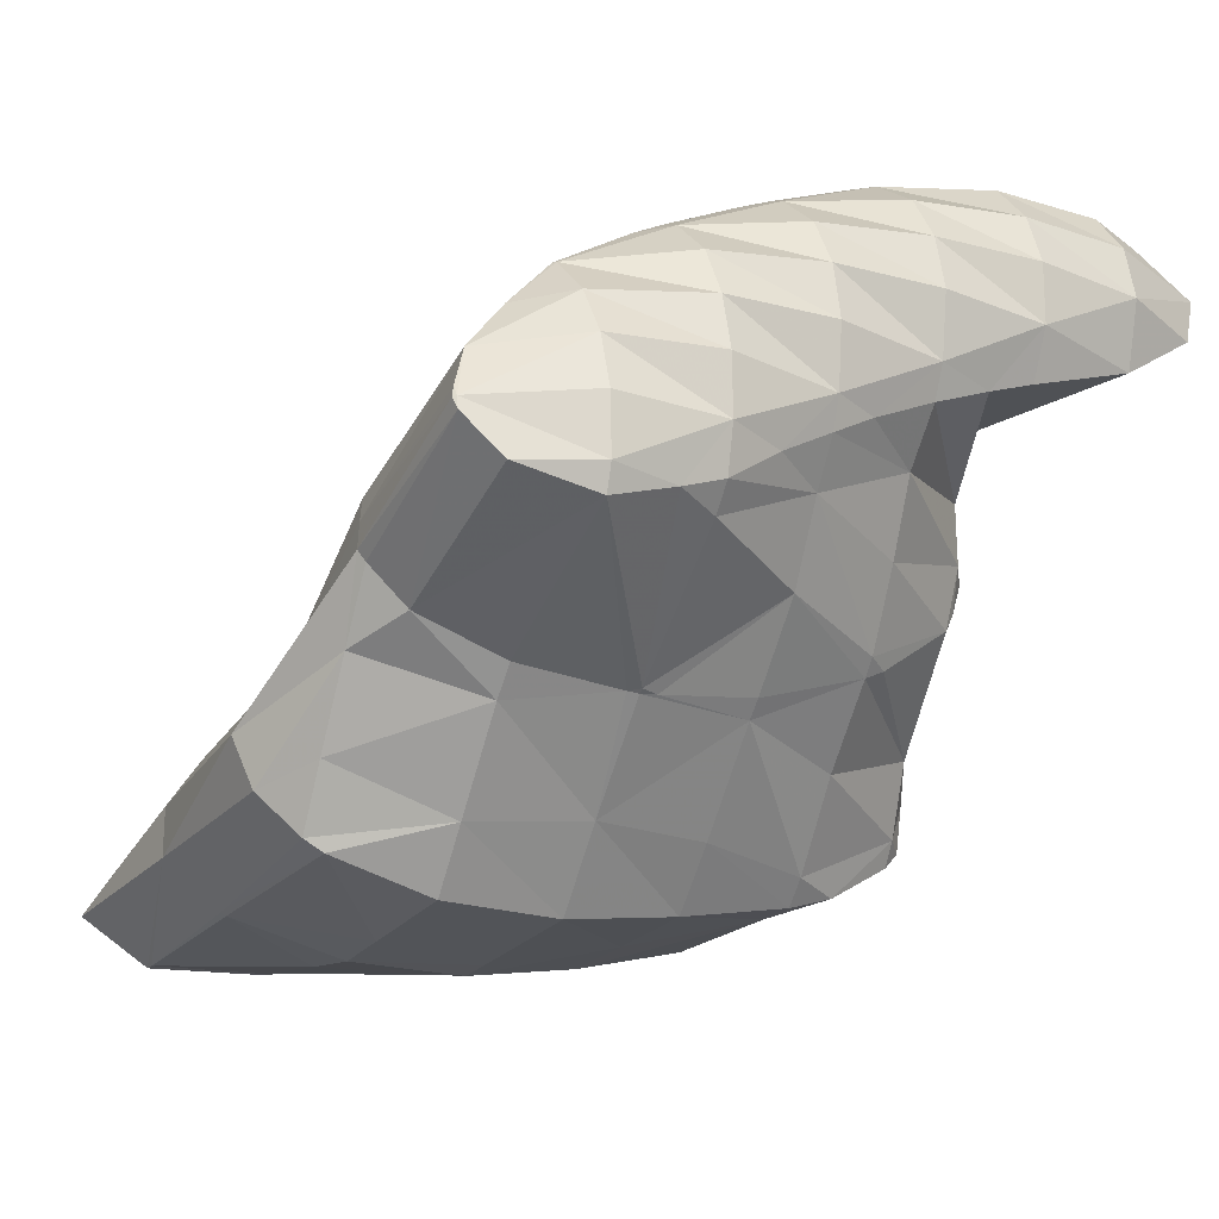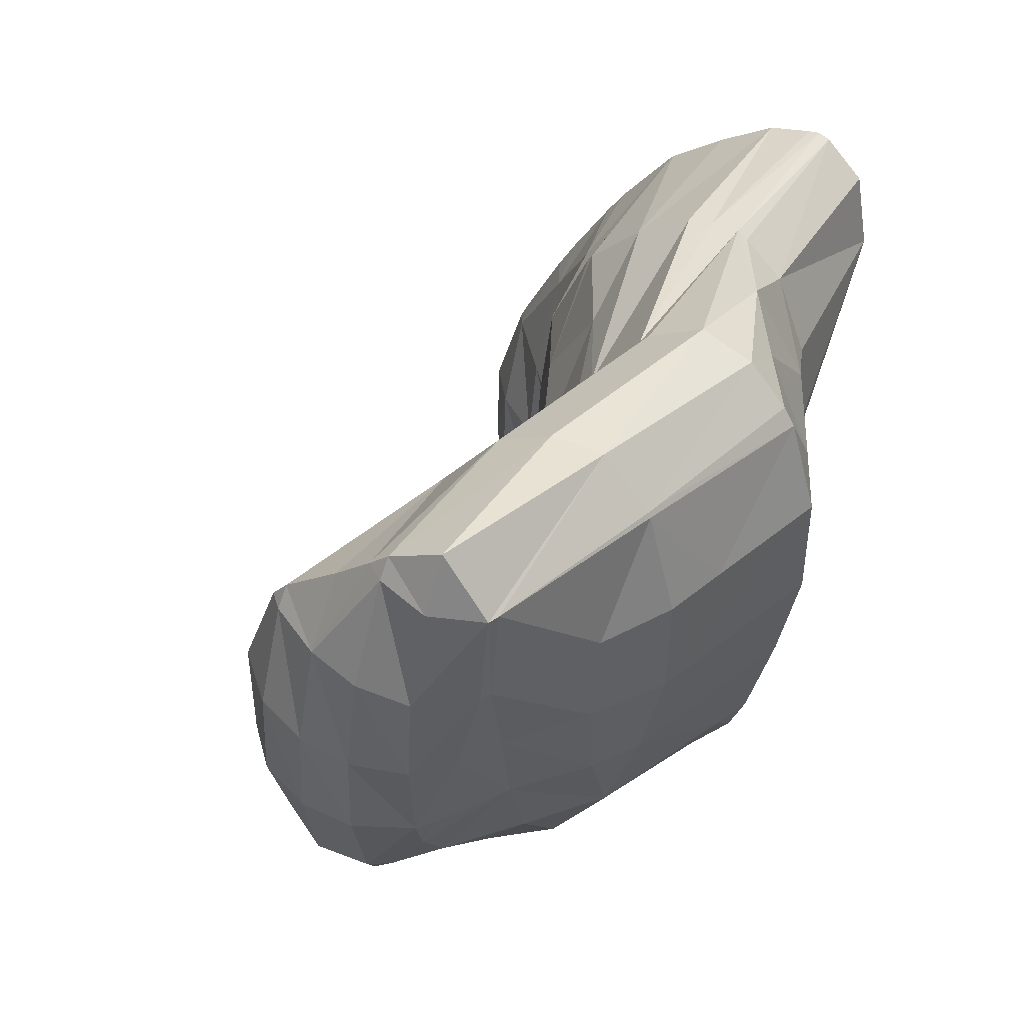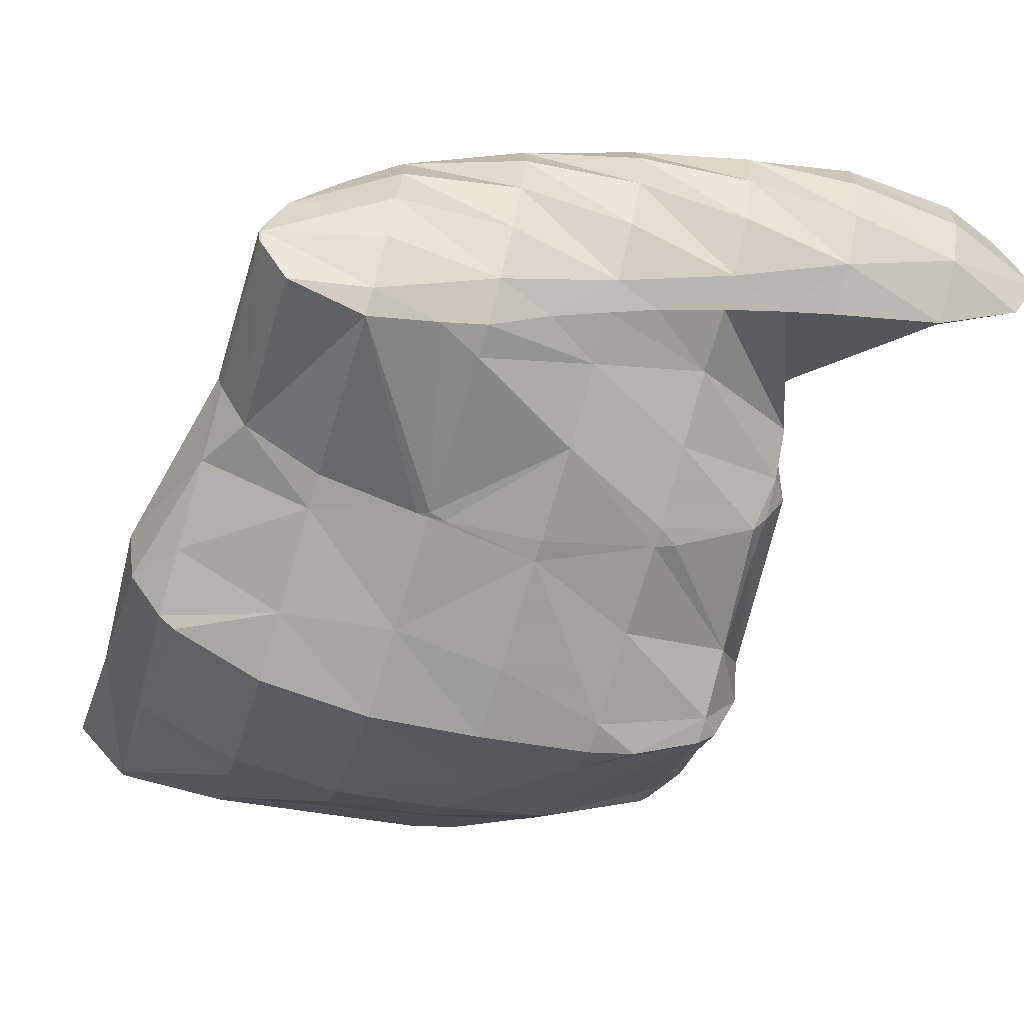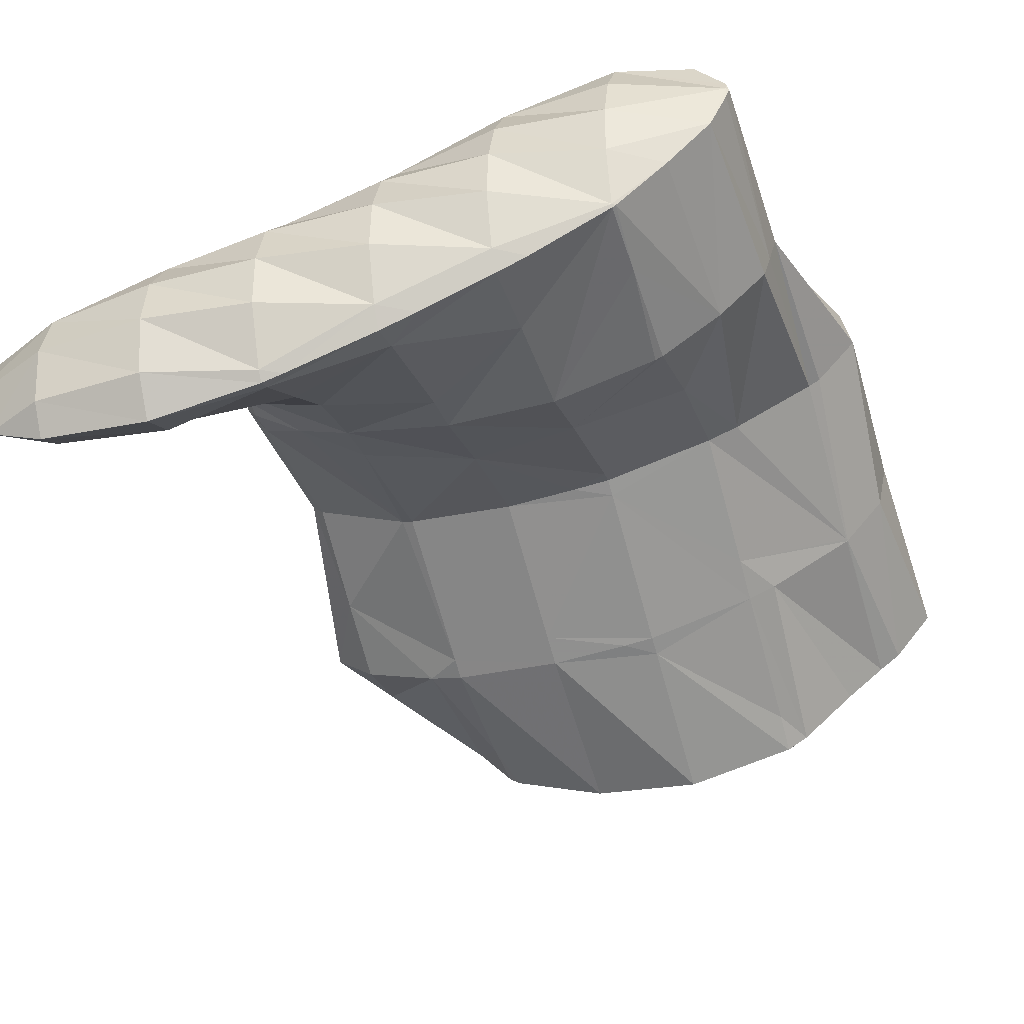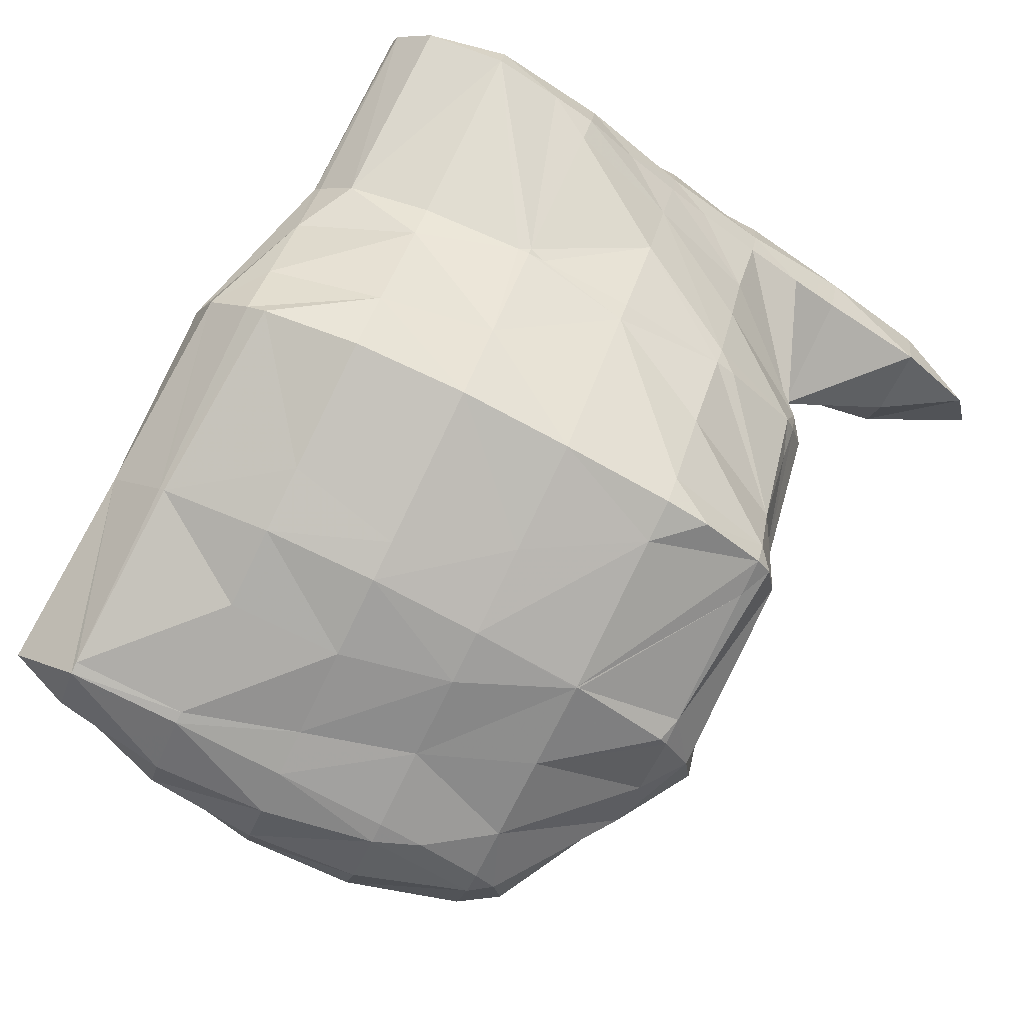
<metadata>
{"format":"obj","ext":"obj","renderer":"f3d","projection":"perspective","resolution":1024,"background":"white","views":[{"elev":23.4,"azim":-49.9,"up":"+Z"},{"elev":-24.9,"azim":-122.3,"up":"+Z"},{"elev":12.5,"azim":-30.8,"up":"+Z"},{"elev":71.9,"azim":145.9,"up":"+Z"},{"elev":-43.0,"azim":-48.6,"up":"+Z"}]}
</metadata>
<code>
v 214.5 197.1 76.61
v 213.7 198.1 77.25
v 213.4 197.4 77.43
v 212.7 196.4 77.19
v 214.7 195.9 75.77
v 212.1 195.7 76.5
v 213.6 195.4 75.33
v 211.6 195.4 75.25
v 211.8 199.3 77.98
v 211.4 198.4 78.23
v 210.7 197.3 78.06
v 210.1 196.6 77.5
v 211.5 195.4 75.25
v 209.5 196 76.55
v 209.2 196 75.53
v 209.5 200 78.39
v 209.4 199.8 78.48
v 208.8 198.5 78.58
v 208.1 197.6 78.22
v 207.5 196.9 77.53
v 208 196.2 75.64
v 206.9 196.5 76.43
v 206.7 196.5 75.75
v 209 200.1 78.44
v 207 200.4 78.58
v 206.8 200 78.72
v 206.2 198.8 78.7
v 205.5 197.9 78.27
v 204.9 197.3 77.53
v 205.2 196.7 75.83
v 204.4 196.9 76.46
v 204.1 196.8 75.84
v 206.2 200.5 78.62
v 204.4 200.7 78.67
v 204.2 200.3 78.79
v 203.6 199.2 78.72
v 202.9 198.3 78.26
v 202.3 197.6 77.57
v 202.8 196.9 75.85
v 201.7 197.1 76.64
v 201.3 196.9 75.78
v 203.7 200.8 78.68
v 201.6 200.8 78.61
v 201.6 200.8 78.63
v 201 199.7 78.53
v 200.4 198.8 78.14
v 199.8 198 77.5
v 200.4 197.1 75.88
v 199.2 197.5 76.58
v 198.9 197.4 76.06
v 201.5 200.8 78.61
v 200.1 200.5 78.33
v 198.7 200.2 78.01
v 197.9 199.7 77.65
v 197.8 199.5 77.56
v 197.8 198.5 76.75
v 197.7 199.4 77.4
v 197.7 199.6 77.54
v 213.4 198.1 76.49
v 212.8 197.6 75.52
v 212.2 196.8 74.95
v 211.4 199.3 76.99
v 210.8 198.9 75.86
v 210.3 198.4 74.9
v 209.7 197.9 73.89
v 209.2 198.2 72.19
v 209.1 197.5 72.86
v 209.3 198 72.01
v 208.5 197 71.94
v 208.8 197.1 71.39
v 208.1 196.8 71.12
v 209.4 200 78.1
v 208.9 200 76.55
v 208.3 199.9 75.02
v 208.7 199.4 72.98
v 208 200.2 73.52
v 206.4 196.7 74.46
v 207.7 196.6 70.99
v 205.8 196.6 72.95
v 205.3 196.6 71.31
v 205.7 196.6 70.88
v 205.2 196.7 70.9
v 206.8 200.6 77.85
v 206.3 201.2 75.28
v 206.2 201.5 74.41
v 203.8 196.9 74.81
v 203.2 196.9 73.14
v 202.8 197.3 71.19
v 204.3 201.5 77.11
v 204.2 202.6 75.02
v 201.2 197 75.13
v 201 198 71.67
v 200.7 198.1 71.86
v 200.7 198.2 71.75
v 201.7 201.8 77.24
v 201.9 203.1 75.27
v 201.7 203.1 75.27
v 200.5 198.3 71.83
v 198.9 199.5 72.6
v 200.1 202.9 75.09
v 198.7 202.6 74.79
v 198.3 202.3 74.56
v 197.9 200.8 73.49
v 197.8 201.7 74.13
v 197.8 202 74.29
v 209.1 198.4 71.51
v 208.8 199.8 68.33
v 208.9 199.5 68.15
v 207.9 197 70.22
v 208.7 198.5 67.44
v 207.4 197.2 68.24
v 208.1 197.7 66.86
v 206.8 197 66.85
v 207.1 197.1 66.39
v 206.6 197.1 66.32
v 207.8 200.5 72.49
v 207.5 201.3 69.39
v 207.3 201.5 69.49
v 204.8 197.1 69.02
v 205.1 197.2 66.31
v 204.2 197.3 67.07
v 204.1 197.4 66.44
v 205.8 202 72.59
v 205.4 202.6 70.21
v 202.7 197.4 70.76
v 202.2 197.9 68.41
v 201.9 198.2 66.91
v 203.8 202.9 73.52
v 204 203.2 70.57
v 203.3 203.4 71.02
v 203.2 203.5 70.74
v 200.2 198.7 69.35
v 199.8 199.1 67.45
v 201.2 203.4 73.26
v 200.9 204.1 71.04
v 198.7 199.7 71.87
v 198.2 200.1 69.67
v 197.9 200.3 68.21
v 200.2 204.2 71.08
v 198.2 204.3 71.06
v 197.4 201.9 72.62
v 196.8 202 70.78
v 196.6 201.7 69.15
v 196.4 202.1 69.39
v 197.9 204.3 71.05
v 196.6 203.9 70.71
v 196.2 203 70.05
v 210.2 202.3 65.28
v 209.8 203.1 65.84
v 209.4 201.7 66.94
v 209.7 201.5 64.65
v 208.8 200.8 64.17
v 207.7 200.5 63.88
v 207.6 200.1 64.24
v 206.9 197.7 65.9
v 208.7 204.2 66.56
v 208.1 204.6 66.84
v 208 204.3 67.14
v 207.5 200.5 63.84
v 205 200.7 63.88
v 204.3 198.1 65.87
v 205 200.7 63.88
v 206.2 205.8 67.53
v 206 205.2 67.99
v 202.7 201.4 64.27
v 202.3 200 65.45
v 204.6 206.4 67.92
v 203.3 203.8 70.49
v 204 206.6 68.05
v 200.5 202.2 64.77
v 200.4 201.6 65.31
v 201.6 207.2 68.33
v 201.4 206.4 68.99
v 198.6 203.4 65.5
v 198.4 202.4 66.41
v 201 207.3 68.36
v 198.9 207.3 68.33
v 198.9 207.3 68.29
v 197.1 205 66.53
v 197 204.8 66.79
v 197.1 205 66.59
v 198.9 207.3 68.29
v 197.6 206.9 67.95
v 196.8 206.2 67.42
v 209.5 203.5 64.34
v 208.9 202.8 63.68
v 208.2 201.7 63.63
v 208.2 206.1 64.53
v 208.3 205.7 62.69
v 208.1 206.7 63.41
v 207.4 205.1 62.21
v 206.8 205 62.13
v 206.3 204 62.52
v 205.7 202.4 63.16
v 205 200.7 63.86
v 208 207 63.56
v 206.6 208.5 64.56
v 205.2 205.2 62.16
v 204.2 205.5 62.3
v 203.7 204 63.11
v 203.1 202.4 63.73
v 204.1 206.9 67.75
v 204.7 209.7 65.32
v 202 206.3 62.77
v 201.8 205.4 63.26
v 201.1 203.7 63.99
v 202.4 210.3 65.65
v 202.2 209.6 66.18
v 199.9 207.1 63.25
v 199.8 206.9 63.39
v 199.1 204.8 64.64
v 201.9 210.3 65.63
v 200.3 210 65.37
v 199.2 209.9 65.21
v 197.9 208.2 63.91
v 197.8 208 64.06
v 198.7 209.8 65.14
v 197.4 209.4 64.79
v 207.6 206.4 62.51
v 207 205.5 62.09
v 206.3 208.4 63.55
v 205.7 207.8 62.66
v 205 207 62.16
v 204.4 205.8 62.14
v 204.3 209.5 64.13
v 203.7 209 63.27
v 203.1 208.2 62.69
v 202.4 207.2 62.48
v 202.3 210.3 65.27
v 201.7 209.8 64.26
v 201.1 209.2 63.5
v 200.4 208.3 63.06
v 199 209.8 64.81
v 198.4 209.2 64.02
g foo
f 1 2 3
f 1 3 4
f 1 4 5
f 5 4 6
f 5 6 7
f 8 7 6
f 9 10 3
f 9 3 2
f 11 4 10
f 4 3 10
f 12 6 11
f 6 4 11
f 8 6 13
f 13 6 14
f 14 6 12
f 15 13 14
f 16 17 10
f 16 10 9
f 18 11 17
f 11 10 17
f 19 12 18
f 12 11 18
f 20 14 19
f 14 12 19
f 15 14 21
f 21 14 22
f 22 14 20
f 23 21 22
f 16 24 17
f 25 26 24
f 24 26 17
f 17 26 18
f 27 19 26
f 19 18 26
f 28 20 27
f 20 19 27
f 29 22 28
f 22 20 28
f 23 22 30
f 30 22 31
f 31 22 29
f 32 30 31
f 25 33 26
f 34 35 33
f 33 35 26
f 26 35 27
f 36 28 35
f 28 27 35
f 37 29 36
f 29 28 36
f 38 31 37
f 31 29 37
f 32 31 39
f 39 31 40
f 40 31 38
f 41 39 40
f 34 42 35
f 43 44 42
f 42 44 35
f 35 44 36
f 45 37 44
f 37 36 44
f 46 38 45
f 38 37 45
f 47 40 46
f 40 38 46
f 41 40 48
f 48 40 49
f 49 40 47
f 50 48 49
f 43 51 44
f 52 45 44
f 52 44 51
f 53 46 45
f 53 45 52
f 54 55 53
f 53 55 46
f 46 55 47
f 56 49 57
f 57 49 55
f 55 49 47
f 56 50 49
f 54 58 55
f 58 57 55
f 59 2 1
f 59 1 5
f 59 5 60
f 60 5 7
f 60 7 61
f 61 7 8
f 62 9 2
f 62 2 59
f 63 62 60
f 62 59 60
f 64 63 61
f 63 60 61
f 13 65 8
f 8 65 61
f 61 65 64
f 13 15 65
f 66 67 68
f 68 67 69
f 68 69 70
f 71 70 69
f 72 16 9
f 72 9 62
f 73 72 63
f 72 62 63
f 74 73 64
f 73 63 64
f 75 76 65
f 76 74 65
f 74 64 65
f 65 15 21
f 65 21 75
f 75 21 67
f 75 67 66
f 21 23 67
f 23 77 67
f 77 69 67
f 71 69 78
f 78 69 79
f 79 69 77
f 78 79 80
f 78 80 81
f 82 81 80
f 72 24 16
f 24 72 25
f 25 72 83
f 83 72 73
f 84 83 74
f 83 73 74
f 76 84 74
f 76 85 84
f 77 23 30
f 30 32 77
f 32 86 77
f 86 79 77
f 87 80 86
f 80 79 86
f 82 80 87
f 82 87 88
f 83 33 25
f 33 83 34
f 34 83 89
f 89 83 84
f 85 89 84
f 85 90 89
f 86 32 39
f 39 41 86
f 41 91 86
f 91 87 86
f 88 87 92
f 92 87 93
f 93 87 91
f 94 92 93
f 89 42 34
f 43 42 89
f 43 89 90
f 43 90 95
f 95 90 96
f 97 95 96
f 91 41 48
f 98 50 99
f 50 98 93
f 50 93 48
f 91 48 93
f 98 94 93
f 95 51 43
f 97 100 95
f 95 100 51
f 51 100 52
f 52 100 53
f 100 101 53
f 53 102 54
f 53 101 102
f 57 103 56
f 57 104 103
f 103 99 50
f 103 50 56
f 102 105 58
f 102 58 54
f 105 104 57
f 105 57 58
f 106 66 68
f 106 68 107
f 107 68 108
f 108 68 70
f 109 110 71
f 71 110 70
f 70 110 108
f 110 109 111
f 110 111 112
f 112 111 113
f 112 113 114
f 115 114 113
f 116 76 75
f 75 66 106
f 75 106 117
f 75 117 116
f 116 117 118
f 117 106 107
f 109 71 78
f 111 78 81
f 111 109 78
f 81 82 111
f 82 119 111
f 119 113 111
f 115 113 120
f 120 113 121
f 121 113 119
f 122 120 121
f 123 85 76
f 123 76 116
f 118 123 116
f 118 124 123
f 125 82 88
f 125 119 82
f 126 121 125
f 121 119 125
f 122 121 126
f 122 126 127
f 128 90 85
f 128 85 123
f 124 129 123
f 129 130 123
f 130 128 123
f 131 130 129
f 125 88 92
f 92 94 125
f 94 132 125
f 132 126 125
f 127 126 132
f 127 132 133
f 128 96 90
f 96 128 97
f 97 128 134
f 134 128 130
f 131 134 130
f 131 135 134
f 136 98 99
f 94 98 132
f 98 136 132
f 136 137 132
f 133 132 137
f 133 137 138
f 134 100 97
f 135 139 134
f 134 139 100
f 100 139 101
f 101 140 102
f 101 139 140
f 141 103 104
f 99 103 136
f 103 141 136
f 141 142 136
f 143 137 144
f 144 137 142
f 142 137 136
f 143 138 137
f 140 145 105
f 140 105 102
f 104 105 141
f 141 105 146
f 146 105 145
f 147 142 141
f 147 141 146
f 147 144 142
f 148 149 150
f 107 108 150
f 150 108 148
f 148 108 151
f 110 152 108
f 152 151 108
f 153 152 154
f 154 152 112
f 112 152 110
f 154 112 114
f 154 114 155
f 155 114 115
f 156 157 158
f 158 118 117
f 158 117 150
f 158 150 156
f 156 150 149
f 150 117 107
f 153 154 159
f 160 154 155
f 160 159 154
f 115 120 161
f 115 161 162
f 115 162 155
f 155 162 160
f 161 120 122
f 163 164 158
f 163 158 157
f 158 124 118
f 158 164 124
f 165 161 166
f 165 162 161
f 161 122 127
f 161 127 166
f 163 167 164
f 168 129 124
f 168 124 164
f 168 164 169
f 169 164 167
f 168 131 129
f 170 166 171
f 170 165 166
f 166 127 133
f 166 133 171
f 172 173 168
f 172 168 169
f 168 135 131
f 168 173 135
f 174 171 175
f 174 170 171
f 171 133 138
f 171 138 175
f 172 176 173
f 177 139 135
f 177 135 173
f 177 173 178
f 178 173 176
f 177 140 139
f 179 180 181
f 143 144 180
f 143 180 179
f 143 179 175
f 175 179 174
f 175 138 143
f 178 182 177
f 177 182 140
f 140 182 145
f 145 182 183
f 145 183 146
f 183 184 146
f 180 147 181
f 181 147 184
f 184 147 146
f 180 144 147
f 185 149 148
f 185 148 151
f 185 151 186
f 186 151 152
f 186 152 187
f 187 152 153
f 188 157 156
f 156 149 185
f 156 185 189
f 156 189 188
f 188 189 190
f 191 185 186
f 191 189 185
f 192 191 193
f 191 186 193
f 186 187 193
f 159 194 153
f 153 194 187
f 187 194 193
f 194 159 160
f 194 160 195
f 195 160 162
f 196 197 188
f 188 197 157
f 157 197 163
f 196 188 190
f 192 193 198
f 199 198 200
f 198 193 200
f 193 194 200
f 201 200 195
f 200 194 195
f 195 162 165
f 195 165 201
f 167 163 202
f 202 163 203
f 203 163 197
f 202 169 167
f 204 200 205
f 204 199 200
f 206 205 201
f 205 200 201
f 201 165 170
f 201 170 206
f 207 208 202
f 207 202 203
f 202 172 169
f 202 208 172
f 209 205 210
f 209 204 205
f 211 210 206
f 210 205 206
f 206 170 174
f 206 174 211
f 207 212 208
f 208 212 172
f 172 212 176
f 176 212 213
f 176 214 178
f 176 213 214
f 215 210 216
f 215 209 210
f 181 216 179
f 179 216 211
f 211 216 210
f 211 174 179
f 214 217 182
f 214 182 178
f 182 217 183
f 217 218 183
f 216 184 215
f 215 184 218
f 218 184 183
f 216 181 184
f 219 190 189
f 219 189 191
f 219 191 220
f 220 191 192
f 221 197 196
f 190 219 196
f 196 219 221
f 221 219 222
f 223 222 220
f 222 219 220
f 198 224 192
f 192 224 220
f 220 224 223
f 224 198 199
f 225 203 197
f 225 197 221
f 226 225 222
f 225 221 222
f 227 226 223
f 226 222 223
f 228 227 224
f 227 223 224
f 224 199 204
f 224 204 228
f 229 207 203
f 229 203 225
f 230 229 226
f 229 225 226
f 231 230 227
f 230 226 227
f 232 231 228
f 231 227 228
f 228 204 209
f 228 209 232
f 229 212 207
f 230 213 212
f 230 212 229
f 213 230 214
f 214 230 233
f 233 230 231
f 234 233 232
f 233 231 232
f 232 209 215
f 232 215 234
f 233 217 214
f 234 218 217
f 234 217 233
f 234 215 218
g

</code>
